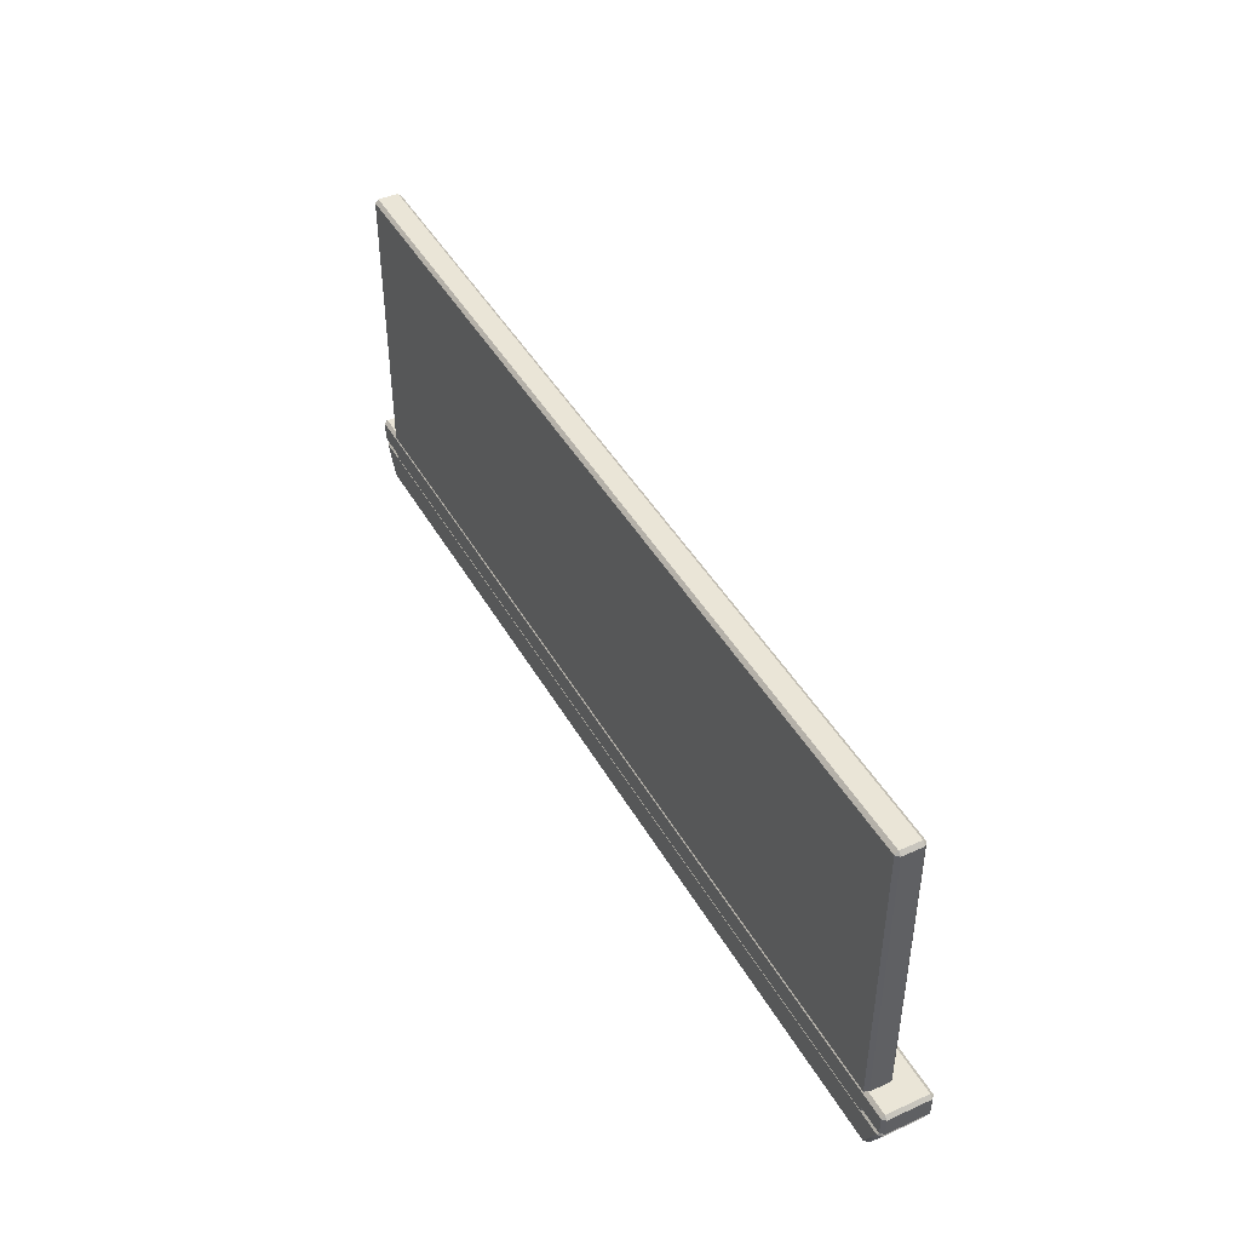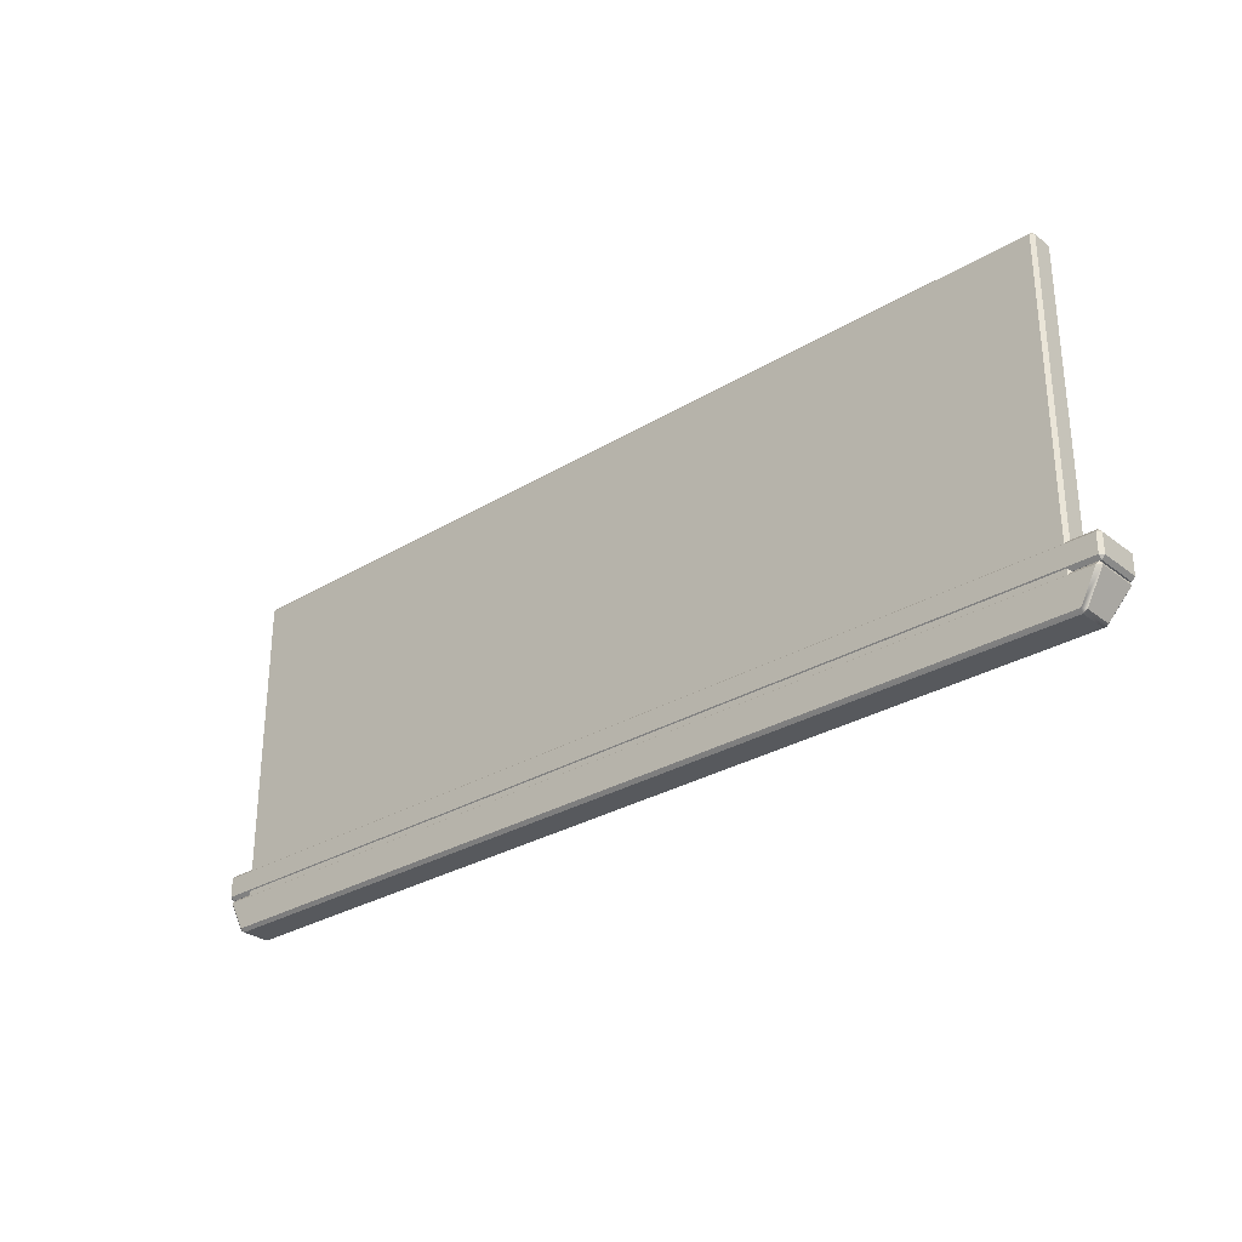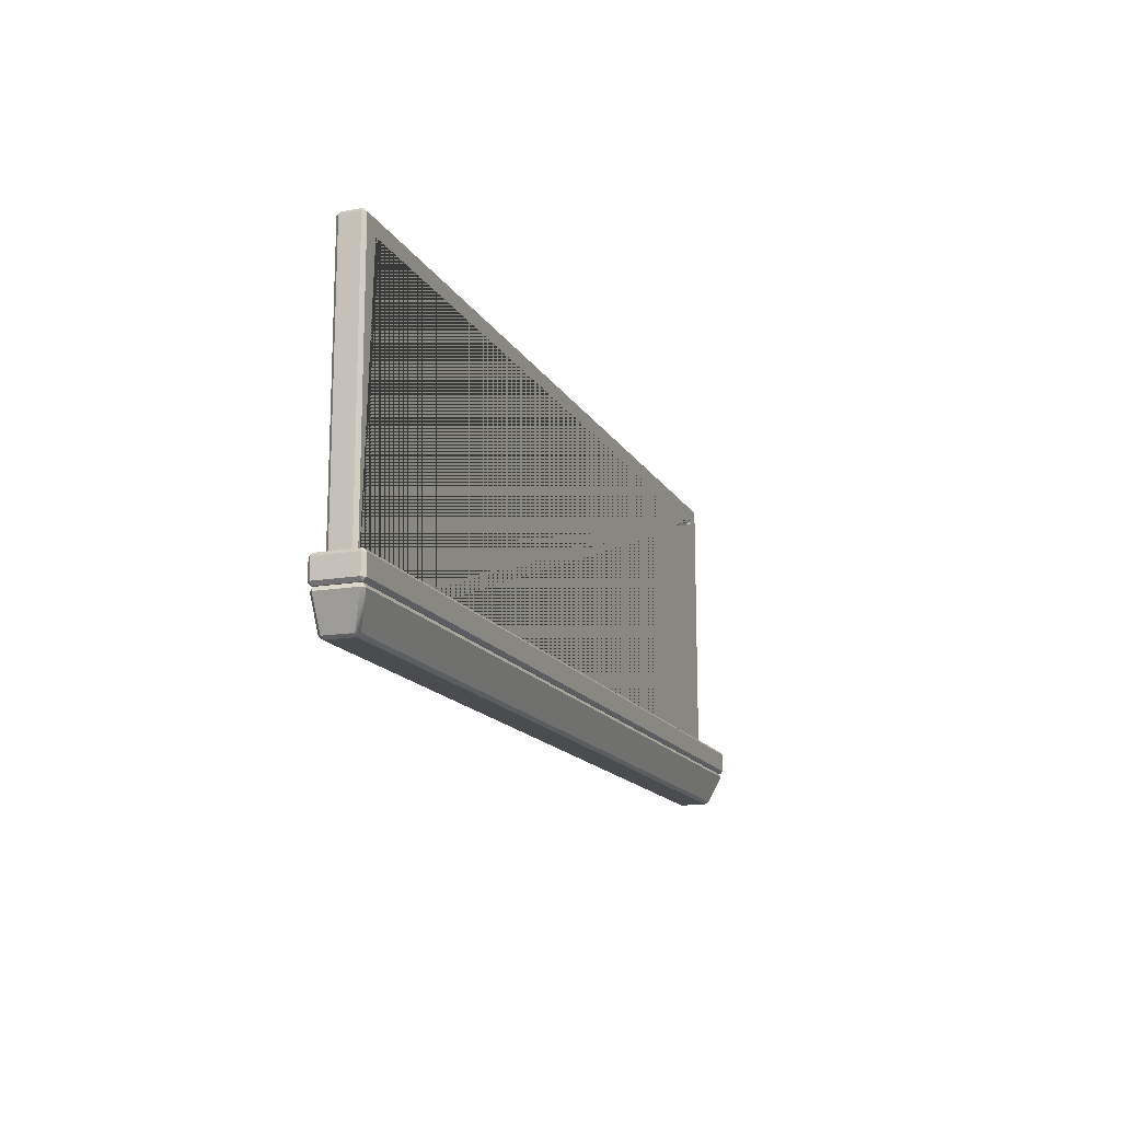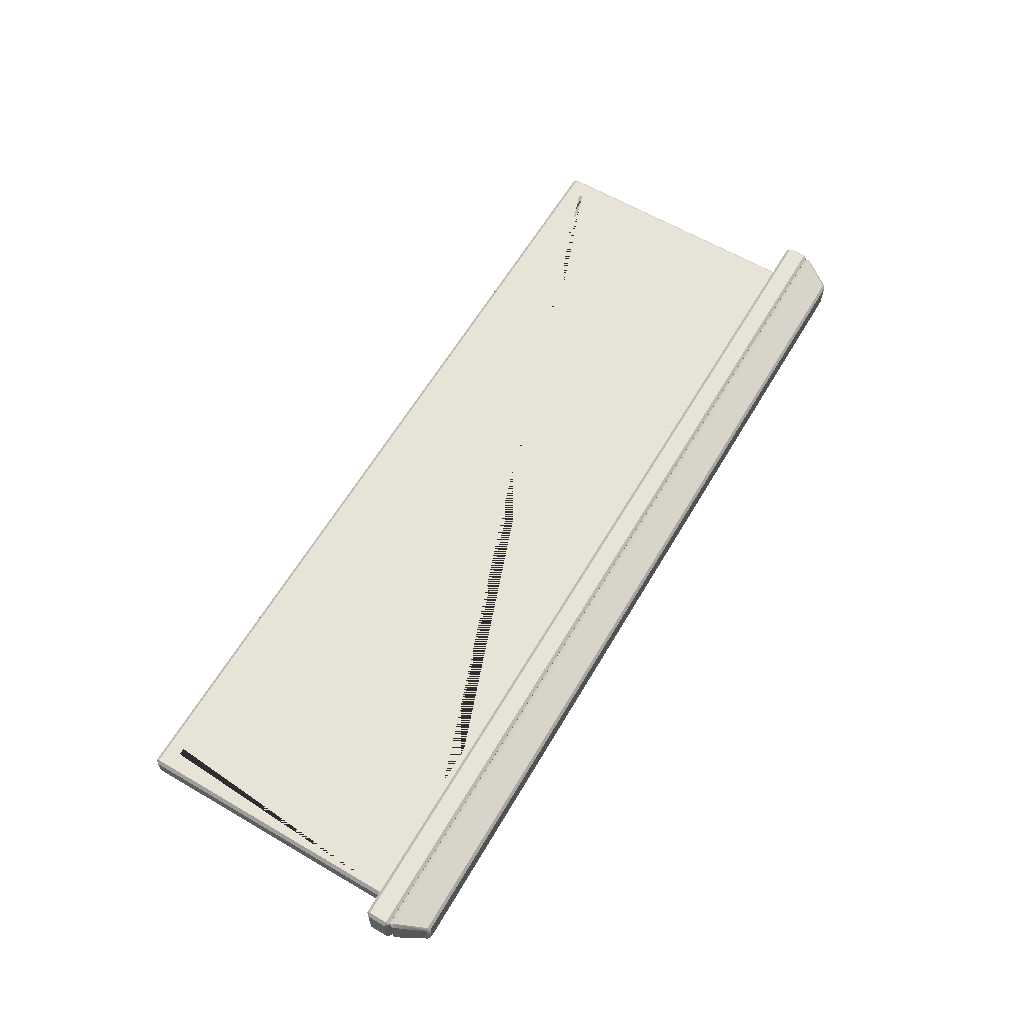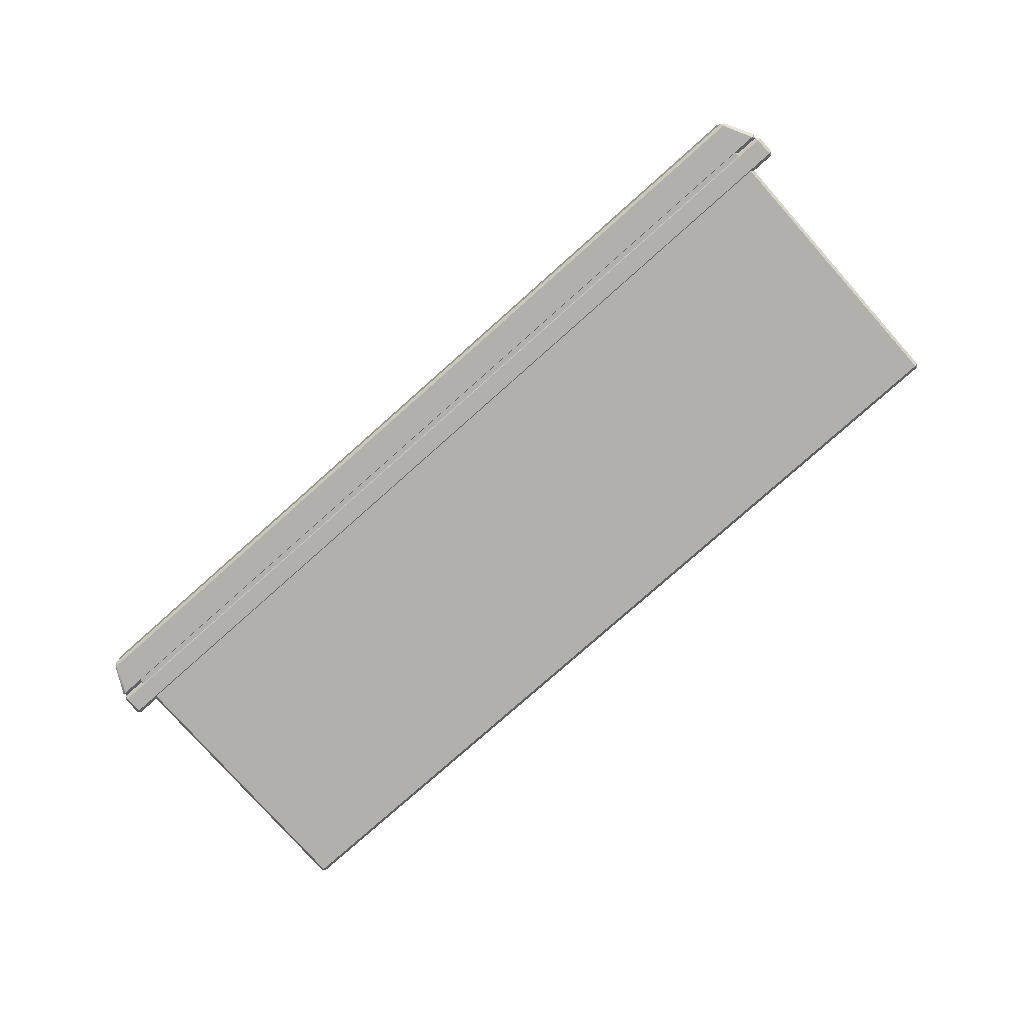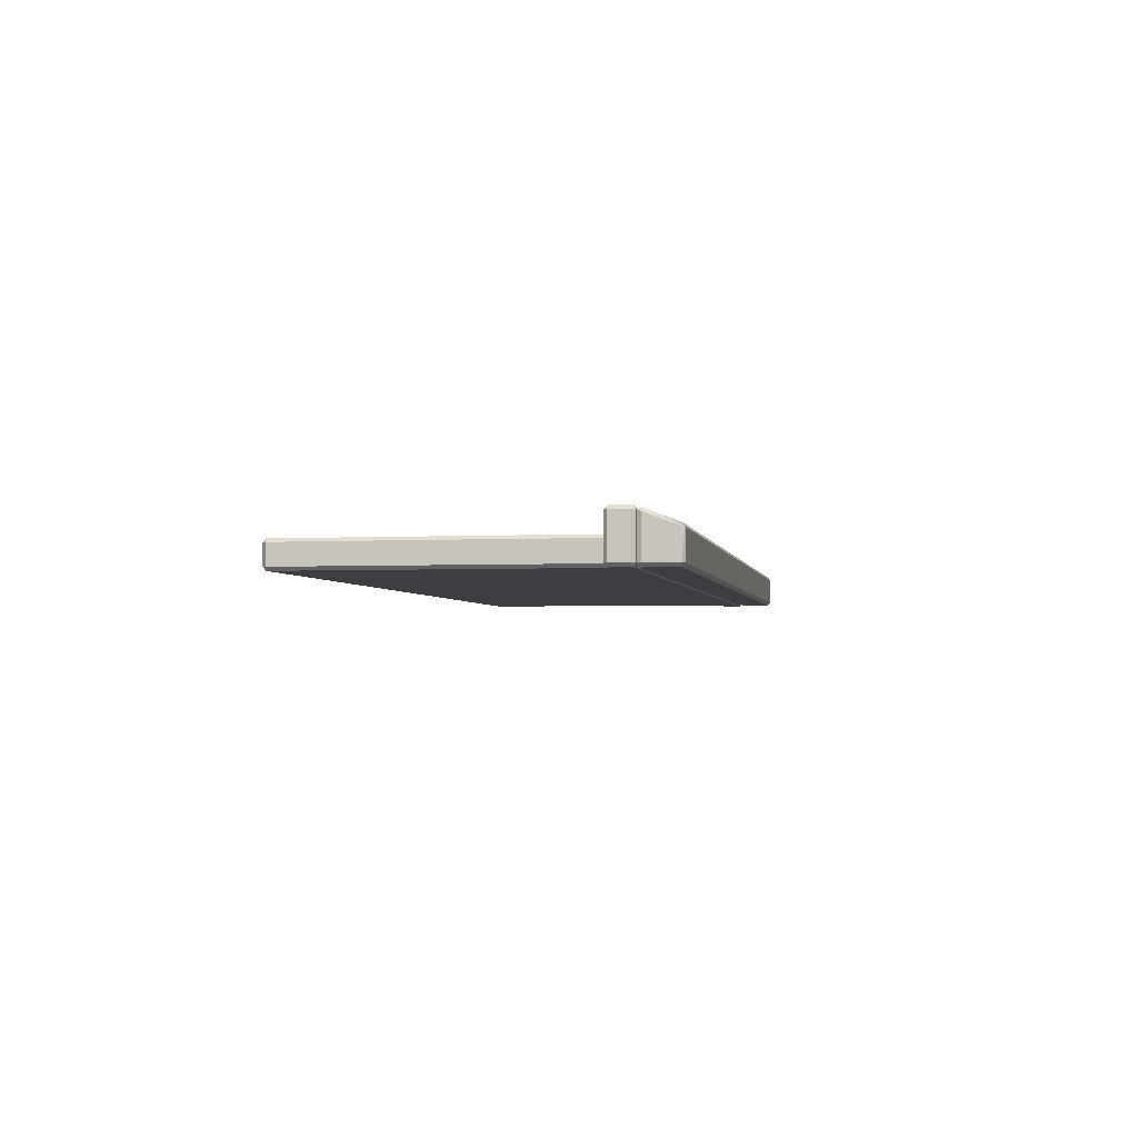
<metadata>
{"format":"obj","ext":"obj","renderer":"f3d","projection":"perspective","resolution":1024,"background":"white","views":[{"elev":44.2,"azim":-117.8,"up":"+Y"},{"elev":-29.5,"azim":-138.4,"up":"+Y"},{"elev":-15.0,"azim":-69.8,"up":"+Y"},{"elev":62.4,"azim":-59.4,"up":"+Z"},{"elev":-78.6,"azim":41.6,"up":"+Z"},{"elev":-3.0,"azim":-79.9,"up":"+Z"}]}
</metadata>
<code>
g default
v -3.163 -0.6164 0.2036
v -3.163 -0.5944 0.2255
v -3.185 -0.5944 0.2036
v 3.185 -0.5944 0.2036
v 3.163 -0.5944 0.2255
v 3.163 -0.6164 0.2036
v 3.163 -0.4456 0.2036
v 3.163 -0.4675 0.2255
v 3.185 -0.4675 0.2036
v -3.185 -0.4675 0.2036
v -3.163 -0.4675 0.2255
v -3.163 -0.4456 0.2036
v 3.163 -0.4675 -0.09471
v 3.163 -0.4456 -0.07277
v 3.185 -0.4675 -0.07277
v -3.185 -0.4675 -0.07277
v -3.163 -0.4456 -0.07277
v -3.163 -0.4675 -0.09471
v 3.163 -0.6164 -0.07277
v 3.163 -0.5944 -0.09471
v 3.185 -0.5944 -0.07277
v -3.185 -0.5944 -0.07277
v -3.163 -0.5944 -0.09471
v -3.163 -0.6164 -0.07277
v -2.85 1.286 0.02304
v -2.828 1.286 0.001099
v -2.828 1.308 0.02304
v -2.828 -0.3618 0.02304
v -2.828 -0.3398 0.001099
v -2.85 -0.3398 0.02304
v 2.85 -0.3398 0.02304
v 2.828 -0.3398 0.001099
v 2.828 -0.3618 0.02304
v 2.828 1.308 0.02304
v 2.828 1.286 0.001099
v 2.85 1.286 0.02304
v 2.851 1.331 0.08889
v 2.828 1.308 0.06714
v 2.85 1.287 0.06743
v 2.872 1.307 0.08889
v -2.85 1.286 0.06694
v -2.828 1.308 0.06694
v -2.872 1.33 0.08889
v -2.984 1.431 0.08889
v -2.984 1.453 0.06694
v -3.006 1.431 0.06694
v 2.983 1.41 0.08889
v 3.006 1.432 0.06739
v 2.984 1.453 0.06783
v 2.957 1.43 0.08889
v 2.984 1.431 -0.08889
v 2.984 1.453 -0.06694
v 3.006 1.431 -0.06694
v -3.006 1.431 -0.06694
v -2.984 1.453 -0.06694
v -2.984 1.431 -0.08889
v 2.828 -0.3618 0.06694
v 2.872 -0.3837 0.08889
v 2.85 -0.3398 0.06694
v -2.87 -0.3586 0.08889
v -2.841 -0.3838 0.08889
v -2.828 -0.3618 0.06731
v -2.85 -0.3398 0.06694
v -2.984 -0.8248 0.0678
v -2.981 -0.8025 0.08889
v -2.983 -0.7063 0.08889
v -3.006 -0.8037 0.06784
v 3.006 -0.8028 0.06694
v 2.984 -0.8028 0.08889
v 2.984 -0.8248 0.06694
v 2.984 -0.8028 -0.08889
v 3.006 -0.8028 -0.06694
v 2.984 -0.8248 -0.06694
v -3.006 -0.8028 -0.06694
v -2.984 -0.8028 -0.08889
v -2.984 -0.8248 -0.06694
v -3.031 -0.8589 0.1169
v -3.037 -0.8406 0.1421
v -3.058 -0.8429 0.1198
v 3.061 -0.8429 0.1198
v 3.04 -0.8405 0.1422
v 3.033 -0.8589 0.1169
v 3.156 -0.6156 0.1988
v 3.146 -0.642 0.2144
v 3.17 -0.6421 0.1931
v -3.166 -0.6421 0.1931
v -3.142 -0.6423 0.2143
v -3.152 -0.6156 0.1987
v 3.145 -0.639 -0.09154
v 3.155 -0.6156 -0.07013
v 3.17 -0.6416 -0.07013
v -3.167 -0.6416 -0.07012
v -3.152 -0.6156 -0.07065
v -3.141 -0.639 -0.09154
v 3.034 -0.8589 -0.06912
v 3.039 -0.8376 -0.09154
v 3.061 -0.8427 -0.06912
v -3.058 -0.8426 -0.06912
v -3.037 -0.8376 -0.09154
v -3.031 -0.8589 -0.06912
v -2.828 1.33 0.08889
v -2.872 1.286 0.08889
v 2.828 -0.3837 0.08889
v 2.872 -0.3398 0.08889
g pCube7
f 1 3 22 24
f 2 1 6 5
f 3 2 11 10
f 4 6 19 21
f 5 4 9 8
f 7 9 15 14
f 8 7 12 11
f 10 12 17 16
f 13 15 21 20
f 14 13 18 17
f 16 18 23 22
f 20 19 24 23
f 25 27 42 41
f 26 25 30 29
f 27 26 35 34
f 28 30 63 62
f 29 28 33 32
f 31 33 57 59
f 32 31 36 35
f 34 36 39 38
f 37 40 47 50
f 44 46 67 66
f 45 44 50 49
f 46 45 55 54
f 48 47 69 68
f 49 48 53 52
f 51 53 72 71
f 52 51 56 55
f 54 56 75 74
f 61 60 66 65
f 64 67 74 76
f 65 64 70 69
f 68 70 73 72
f 71 73 76 75
f 77 79 98 100
f 78 77 82 81
f 79 78 87 86
f 80 82 95 97
f 81 80 85 84
f 83 85 91 90
f 84 83 88 87
f 86 88 93 92
f 89 91 97 96
f 90 89 94 93
f 92 94 99 98
f 96 95 100 99
f 2 5 8 11
f 12 7 14 17
f 18 13 20 23
f 24 19 6 1
f 4 21 15 9
f 22 3 10 16
f 26 29 32 35
f 38 42 27 34
f 45 49 52 55
f 40 104 58 103 61 65 69 47
f 68 72 53 48
f 59 39 36 31
f 56 51 71 75
f 62 57 33 28
f 66 60 102 43 101 37 50 44
f 76 73 70 64
f 41 63 30 25
f 74 67 46 54
f 78 81 84 87
f 88 83 90 93
f 94 89 96 99
f 100 95 82 77
f 80 97 91 85
f 98 79 86 92
f 1 2 3
f 4 5 6
f 7 8 9
f 10 11 12
f 13 14 15
f 16 17 18
f 19 20 21
f 22 23 24
f 25 26 27
f 28 29 30
f 31 32 33
f 34 35 36
f 37 38 39 40
f 44 45 46
f 47 48 49 50
f 51 52 53
f 54 55 56
f 60 61 62 63
f 64 65 66 67
f 68 69 70
f 71 72 73
f 74 75 76
f 77 78 79
f 80 81 82
f 83 84 85
f 86 87 88
f 89 90 91
f 92 93 94
f 95 96 97
f 98 99 100
f 38 37 101 42
f 41 102 60 63
f 43 102 101
f 41 42 101 102
f 57 62 61 103
f 40 39 59 104
f 58 104 103
f 57 103 104 59

</code>
